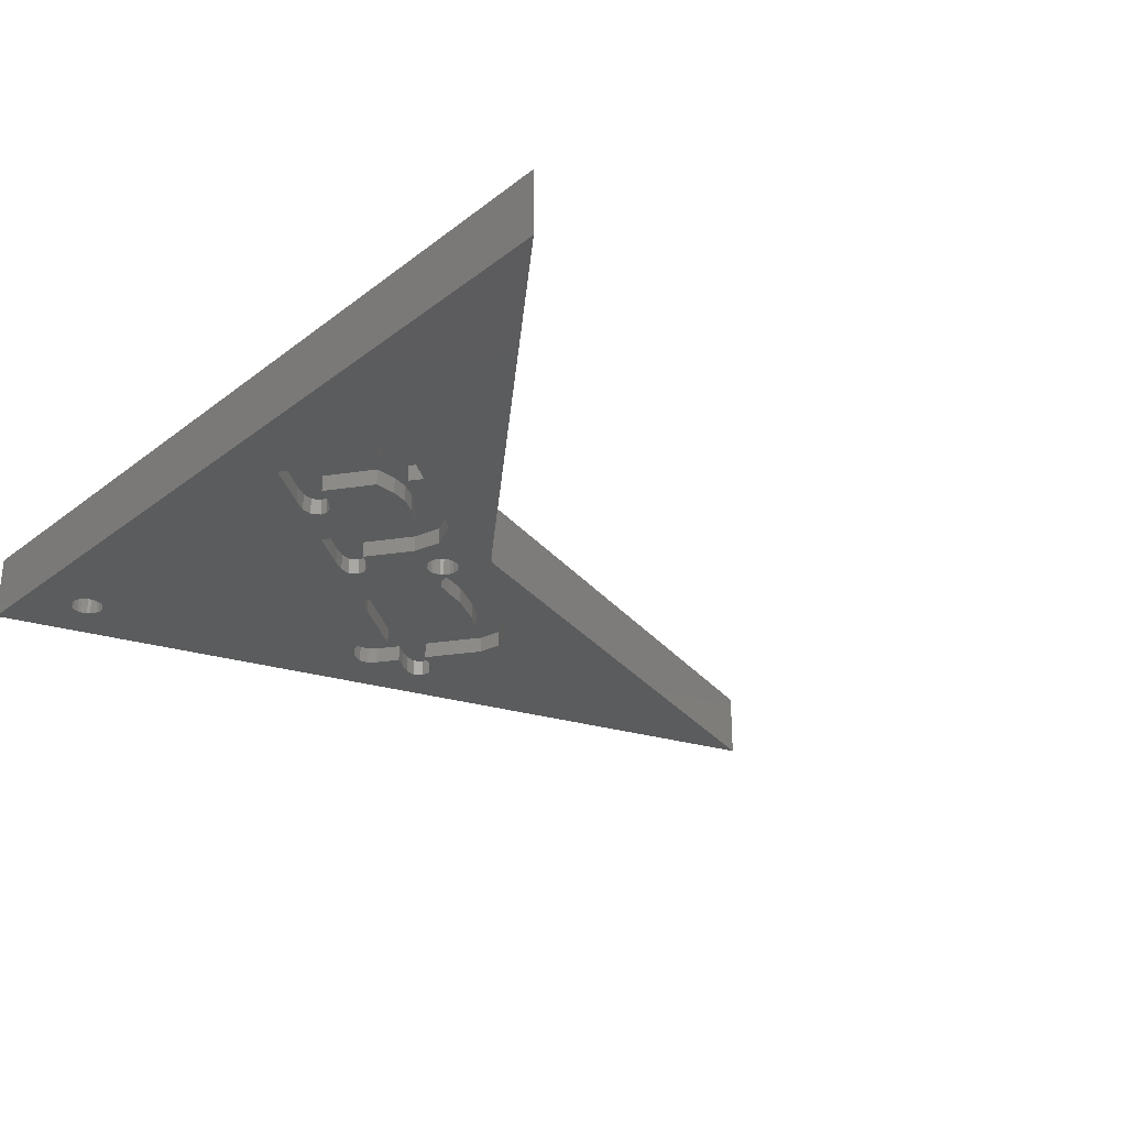
<metadata>
{"format":"stl","ext":"stl","renderer":"f3d","projection":"perspective","resolution":1024,"background":"white","views":[{"elev":-29.1,"azim":-131.3,"up":"+Y"}]}
</metadata>
<code>
# stl→obj: 414 verts, 832 faces
v 30.6 -6.708e-15 14.86
v 27.73 -5.975e-15 12.86
v 31 -6.724e-15 14.66
v 29.67 -6.708e-15 15.53
v 27.45 -7.128e-15 19.49
v 30.48 -7.405e-15 18.83
v 30.9 -7.501e-15 19.05
v 30.08 -7.269e-15 18.36
v 29.7 -7.128e-15 17.85
v 27.64 -1.03e-14 36.98
v 25.17 -6.771e-15 19.15
v 26.39 -7.034e-15 19.73
v 23.91 -6.364e-15 17.8
v 20.24 -5.238e-15 14.2
v 23.03 -5.985e-15 16.34
v 22.38 -5.605e-15 14.69
v 21.47 -5.238e-15 13.31
v 20.15 -5.203e-15 14.08
v 21.72 -5.303e-15 13.49
v 22.18 -5.371e-15 13.54
v 21.87 -5.331e-15 13.54
v 22.49 -5.432e-15 13.65
v 21.38 -5.203e-15 13.18
v 21.28 -5.138e-15 12.89
v 21.28 -5.11e-15 12.73
v 20.45 -4.749e-15 11.33
v 21.38 -5.07e-15 12.44
v 21.71 -4.847e-15 10.96
v 21.72 -5.059e-15 12.13
v 21.47 -5.059e-15 12.32
v 19.14 -4.486e-15 10.81
v 17.94 -4.108e-15 9.587
v 0.7694 -1.453e-16 3.591e-06
v 17.46 -3.906e-15 8.806
v 16.56 -3.541e-15 7.43
v 17.21 -3.729e-15 8.009
v 15.52 -3.147e-15 5.995
v 15.38 -2.874e-15 4.577
v 20.18 -3.121e-15 2.463
v 15.72 -2.903e-15 4.485
v 35.4 -5.059e-15 2.193
v 35.31 -5.07e-15 2.318
v 35.65 -5.059e-15 2.011
v 39.66 -5.221e-15 -6.083e-06
v 15.12 -2.912e-15 4.981
v 15.2 -3.012e-15 5.469
v 31.33 -7.537e-15 18.94
v 31.57 -7.502e-15 18.58
v 31.71 -7.128e-15 16.39
v 31.16 -7.269e-15 17.58
v 30.78 -7.128e-15 17.06
v 31.49 -7.409e-15 18.12
v 32.01 -7.112e-15 16.09
v 32.1 -7.051e-15 15.68
v 31.41 -6.787e-15 14.71
v 27.33 -5.837e-15 12.39
v 22.32 -5.138e-15 12.13
v 22.18 -5.11e-15 12.09
v 21.87 -5.07e-15 12.09
v 23.95 -4.955e-15 9.932
v 24.72 -5.146e-15 10.44
v 26.91 -5.743e-15 12.16
v 25.07 -5.174e-15 10.34
v 25.32 -5.139e-15 9.965
v 25.23 -5.045e-15 9.502
v 35.4 -5.238e-15 3.185
v 35.31 -5.203e-15 3.06
v 24.9 -4.903e-15 8.958
v 35.22 -5.138e-15 2.766
v 23.64 -4.427e-15 7.223
v 35.65 -5.303e-15 3.367
v 20.7 -3.728e-15 5.462
v 18.31 -3.727e-15 7.197
v 18.24 -3.541e-15 6.212
v 21.58 -3.942e-15 6.016
v 21.86 -3.961e-15 5.916
v 22.1 -3.924e-15 5.536
v 22 -3.825e-15 5.06
v 35.22 -5.11e-15 2.612
v 21.67 -3.685e-15 4.519
v 36.11 -5.371e-15 3.414
v 31.85 -6.918e-15 15.12
v 36.26 -5.382e-15 3.367
v 36.51 -5.382e-15 3.185
v 36.6 -5.371e-15 3.06
v 36.69 -5.331e-15 2.766
v 35.8 -5.07e-15 1.963
v 36.69 -5.303e-15 2.612
v 36.6 -5.238e-15 2.318
v 36.51 -5.203e-15 2.193
v 36.26 -5.138e-15 2.011
v 36.11 -5.11e-15 1.963
v 25.67 -6.583e-15 17.74
v 26.54 -6.708e-15 17.81
v 26.14 -6.684e-15 17.97
v 25.02 -6.359e-15 16.98
v 28.59 -6.708e-15 16.32
v 26.65 -5.975e-15 13.65
v 24.18 -5.996e-15 15.56
v 23.82 -5.777e-15 14.6
v 26.34 -5.839e-15 13.12
v 23.55 -5.627e-15 13.96
v 26.25 -5.743e-15 12.65
v 23.21 -5.527e-15 13.65
v 22.76 -5.331e-15 12.89
v 22.84 -5.458e-15 13.54
v 22.32 -5.382e-15 13.49
v 22.57 -5.382e-15 13.31
v 22.66 -5.371e-15 13.18
v 22.76 -5.303e-15 12.73
v 22.66 -5.238e-15 12.44
v 26.48 -5.707e-15 12.28
v 22.57 -5.203e-15 12.32
v 19.57 -4.27e-15 9.302
v 20.67 -4.427e-15 9.378
v 20.14 -4.389e-15 9.55
v 18.95 -4.067e-15 8.624
v 18.53 -3.887e-15 7.927
v 24.33 -5.07e-15 10.3
v 23.67 -4.847e-15 9.539
v 17.12 -3.541e-15 7.024
v 35.8 -5.331e-15 3.414
v 21.18 -3.871e-15 5.915
v 20.21 -3.541e-15 4.779
v 16.12 -2.987e-15 4.667
v 16.53 -3.121e-15 5.114
v 22.66 3 8.15
v 20.88 3 10.55
v 23.06 3 8.614
v 20.07 3 9.913
v 18.99 3 8.677
v 20.72 3 5.48
v 18.66 3 6.974
v 18.46 3 7.815
v 18.39 3 7.302
v 35.31 3 3.06
v 26.16 3 10.79
v 35.4 3 3.185
v 24.06 3 7.897
v 35.22 3 2.766
v 23.12 3 3.296
v 23.04 3 3.701
v 35.22 3 2.612
v 35.31 3 2.318
v 22.86 3 2.754
v 35.4 3 2.193
v 22.41 3 2.341
v 35.65 3 2.011
v 21.61 3 2.494
v 20.31 3 2.65
v 20.69 3 3.165
v 19.9 3 2.171
v 22 3 2.299
v 39.66 3 -6.083e-06
v 35.8 3 1.963
v 19.49 3 1.947
v 21.58 3 11.81
v 21.72 3 12.13
v 21.87 3 12.09
v 23.48 3 8.842
v 22.32 3 12.13
v 25.11 3 10.98
v 21.37 3 12.11
v 21.59 3 11.42
v 22.18 3 12.09
v 23.91 3 8.732
v 25.32 3 10.68
v 25.75 3 10.56
v 21.4 3 11
v 22.95 3 14.76
v 22.18 3 13.54
v 21.87 3 13.54
v 22.32 3 13.49
v 22.57 3 13.31
v 23.68 3 13.68
v 22.66 3 13.18
v 22.76 3 12.89
v 22.76 3 12.73
v 25.36 3 11.87
v 25.12 3 11.4
v 25.64 3 12.26
v 22.66 3 12.44
v 22.57 3 12.32
v 27.64 3 36.98
v 27.8 3 21.68
v 27.34 3 21.8
v 28 3 21.38
v 27.94 3 20.95
v 31.29 3 17.76
v 27.65 3 20.41
v 29.39 3 15.23
v 27.84 3 13
v 28.97 3 14.99
v 35.8 3 3.414
v 29.8 3 15.71
v 36.11 3 3.414
v 24.15 3 8.359
v 35.65 3 3.367
v 26.58 3 11.27
v 23.74 3 7.364
v 22.72 3 4.024
v 21.8 3 4.695
v 36.26 3 3.367
v 36.51 3 3.185
v 36.6 3 3.06
v 36.11 3 1.963
v 0.7694 3 3.591e-06
v 36.26 3 2.011
v 36.51 3 2.193
v 36.6 3 2.318
v 36.69 3 2.612
v 36.69 3 2.766
v 26.9 3 21.56
v 26.5 3 21.1
v 25.45 3 19.67
v 25.1 3 18.88
v 26.01 3 19.26
v 24.42 3 18.39
v 23.83 3 17.69
v 20.24 3 14.2
v 23.03 3 16.17
v 21.72 3 13.49
v 21.47 3 13.31
v 20.15 3 14.08
v 21.38 3 13.18
v 21.28 3 12.89
v 20.35 3 11.89
v 21.28 3 12.73
v 21.38 3 12.44
v 21.47 3 12.32
v 18.98 3 10.76
v 17.86 3 9.475
v 16.96 3 7.856
v 19.23 3 3.435
v 17.35 3 5.588
v 19.61 3 3.95
v 18.92 3 2.907
v 18.83 3 2.44
v 16.79 3 6.517
v 19.06 3 2.067
v 28.61 3 16.34
v 26.21 3 18.08
v 27.13 3 18.45
v 28.32 3 15.75
v 29.1 3 17.02
v 25.59 3 17.65
v 25.06 3 17.03
v 24.87 3 15.16
v 24.6 3 16.23
v 28.35 3 15.33
v 24.54 3 15.61
v 28.53 3 15.1
v 23.91 2.25 8.732
v 23.06 2.25 8.614
v 23.48 2.25 8.842
v 24.15 2.25 8.359
v 24.06 2.25 7.897
v 23.74 2.25 7.364
v 22.66 2.25 8.15
v 20.72 2.25 5.48
v 21.8 2.25 4.695
v 21.59 2.25 11.42
v 21.37 2.25 12.11
v 21.58 2.25 11.81
v 20.35 2.25 11.89
v 21.4 2.25 11
v 20.88 2.25 10.55
v 18.98 2.25 10.76
v 20.07 2.25 9.913
v 18.99 2.25 8.677
v 17.86 2.25 9.475
v 18.46 2.25 7.815
v 16.96 2.25 7.856
v 18.39 2.25 7.302
v 16.79 2.25 6.517
v 18.66 2.25 6.974
v 17.35 2.25 5.588
v 19.61 2.25 3.95
v 20.69 2.25 3.165
v 22.72 2.25 4.024
v 23.12 2.25 3.296
v 23.04 2.25 3.701
v 22.86 2.25 2.754
v 19.23 2.25 3.435
v 20.31 2.25 2.65
v 18.92 2.25 2.907
v 19.9 2.25 2.171
v 18.83 2.25 2.44
v 19.06 2.25 2.067
v 19.49 2.25 1.947
v 21.61 2.25 2.494
v 22.41 2.25 2.341
v 22 2.25 2.299
v 27.94 2.25 20.95
v 27.34 2.25 21.8
v 27.8 2.25 21.68
v 28 2.25 21.38
v 26.9 2.25 21.56
v 27.65 2.25 20.41
v 26.5 2.25 21.1
v 26.01 2.25 19.26
v 25.45 2.25 19.67
v 26.21 2.25 18.08
v 27.13 2.25 18.45
v 29.1 2.25 17.02
v 31.29 2.25 17.76
v 29.8 2.25 15.71
v 28.61 2.25 16.34
v 29.39 2.25 15.23
v 28.32 2.25 15.75
v 28.97 2.25 14.99
v 28.35 2.25 15.33
v 28.53 2.25 15.1
v 25.1 2.25 18.88
v 25.59 2.25 17.65
v 24.42 2.25 18.39
v 25.06 2.25 17.03
v 23.83 2.25 17.69
v 24.6 2.25 16.23
v 23.03 2.25 16.17
v 24.54 2.25 15.61
v 22.95 2.25 14.76
v 24.87 2.25 15.16
v 23.68 2.25 13.68
v 25.64 2.25 12.26
v 27.84 2.25 13
v 26.58 2.25 11.27
v 25.36 2.25 11.87
v 26.16 2.25 10.79
v 25.12 2.25 11.4
v 25.11 2.25 10.98
v 25.75 2.25 10.56
v 25.32 2.25 10.68
v 25.67 0.75 17.74
v 25.17 0.75 19.15
v 23.91 0.75 17.8
v 26.14 0.75 17.97
v 25.02 0.75 16.98
v 23.03 0.75 16.34
v 24.18 0.75 15.56
v 23.82 0.75 14.6
v 22.38 0.75 14.69
v 23.55 0.75 13.96
v 23.21 0.75 13.65
v 22.49 0.75 13.65
v 22.84 0.75 13.54
v 26.39 0.75 19.73
v 26.54 0.75 17.81
v 27.45 0.75 19.49
v 29.7 0.75 17.85
v 31.49 0.75 18.12
v 30.9 0.75 19.05
v 30.48 0.75 18.83
v 31.33 0.75 18.94
v 31.16 0.75 17.58
v 30.08 0.75 18.36
v 31.57 0.75 18.58
v 28.59 0.75 16.32
v 30.78 0.75 17.06
v 29.67 0.75 15.53
v 31.71 0.75 16.39
v 30.6 0.75 14.86
v 31.85 0.75 15.12
v 26.65 0.75 13.65
v 27.73 0.75 12.86
v 26.34 0.75 13.12
v 27.33 0.75 12.39
v 26.25 0.75 12.65
v 26.48 0.75 12.28
v 26.91 0.75 12.16
v 32.1 0.75 15.68
v 32.01 0.75 16.09
v 31.41 0.75 14.71
v 31 0.75 14.66
v 16.12 0.75 4.667
v 15.2 0.75 5.469
v 15.12 0.75 4.981
v 16.53 0.75 5.114
v 15.38 0.75 4.577
v 15.72 0.75 4.485
v 15.52 0.75 5.995
v 17.12 0.75 7.024
v 16.56 0.75 7.43
v 18.24 0.75 6.212
v 20.21 0.75 4.779
v 20.18 0.75 2.463
v 21.67 0.75 4.519
v 19.14 0.75 10.81
v 19.57 0.75 9.302
v 20.14 0.75 9.55
v 18.95 0.75 8.624
v 17.94 0.75 9.587
v 17.46 0.75 8.806
v 18.53 0.75 7.927
v 17.21 0.75 8.009
v 18.31 0.75 7.197
v 20.45 0.75 11.33
v 20.67 0.75 9.378
v 21.71 0.75 10.96
v 23.67 0.75 9.539
v 23.64 0.75 7.223
v 24.9 0.75 8.958
v 25.23 0.75 9.502
v 24.72 0.75 10.44
v 24.33 0.75 10.3
v 25.32 0.75 9.965
v 25.07 0.75 10.34
v 23.95 0.75 9.932
v 22.1 0.75 5.536
v 21.58 0.75 6.016
v 21.18 0.75 5.915
v 21.86 0.75 5.916
v 22 0.75 5.06
v 20.7 0.75 5.462
f 1 2 3
f 2 1 4
f 5 6 7
f 5 8 6
f 8 5 9
f 10 11 12
f 10 13 11
f 14 13 10
f 13 14 15
f 15 14 16
f 17 14 18
f 14 19 16
f 20 16 21
f 16 20 22
f 16 19 21
f 14 17 19
f 18 23 17
f 18 24 23
f 18 25 24
f 26 25 18
f 25 26 27
f 28 29 26
f 30 26 29
f 27 26 30
f 18 31 26
f 18 32 31
f 33 32 18
f 34 35 36
f 32 33 34
f 34 33 35
f 35 33 37
f 38 39 40
f 39 41 42
f 39 43 41
f 44 43 39
f 44 39 33
f 38 33 39
f 45 33 38
f 46 33 45
f 37 33 46
f 5 10 12
f 7 10 5
f 47 10 7
f 48 10 47
f 49 50 51
f 49 52 50
f 53 52 49
f 52 53 48
f 54 48 53
f 2 55 3
f 56 55 2
f 28 57 58
f 29 28 59
f 59 28 58
f 57 28 60
f 57 61 62
f 63 62 61
f 64 62 63
f 62 64 56
f 65 56 64
f 66 56 65
f 67 65 68
f 69 68 70
f 71 56 66
f 72 73 74
f 73 75 70
f 76 70 75
f 77 70 76
f 78 70 77
f 79 70 78
f 79 78 80
f 56 71 55
f 55 81 82
f 83 82 81
f 82 83 54
f 84 54 83
f 44 54 84
f 54 44 48
f 44 84 85
f 44 85 86
f 43 44 87
f 48 44 10
f 88 44 86
f 89 44 88
f 90 44 89
f 91 44 90
f 92 44 91
f 87 44 92
f 93 94 95
f 96 94 93
f 96 97 94
f 98 96 99
f 98 99 100
f 101 100 102
f 103 102 104
f 96 98 97
f 105 104 106
f 107 22 20
f 108 22 107
f 22 108 106
f 109 106 108
f 105 106 109
f 100 101 98
f 110 104 105
f 104 110 103
f 102 103 101
f 111 103 110
f 112 111 113
f 111 112 103
f 57 112 113
f 112 57 62
f 114 115 116
f 117 115 114
f 118 115 117
f 73 115 118
f 115 73 70
f 57 119 61
f 57 60 119
f 60 28 120
f 36 35 121
f 81 55 122
f 122 55 71
f 65 67 66
f 68 69 67
f 70 79 69
f 42 80 39
f 80 42 79
f 73 123 75
f 73 72 123
f 72 74 124
f 125 39 126
f 39 125 40
f 127 128 129
f 128 127 130
f 130 127 131
f 132 131 127
f 131 133 134
f 134 133 135
f 131 132 133
f 136 137 138
f 137 136 139
f 140 139 136
f 141 139 140
f 139 141 142
f 143 141 140
f 144 141 143
f 141 144 145
f 146 145 144
f 145 146 147
f 148 147 146
f 149 150 151
f 152 149 153
f 149 152 150
f 154 147 148
f 147 154 153
f 154 148 155
f 153 156 152
f 157 158 159
f 160 161 162
f 158 157 163
f 164 161 160
f 159 164 157
f 165 164 159
f 161 164 165
f 166 162 167
f 166 167 168
f 164 160 169
f 170 171 172
f 170 173 171
f 170 174 173
f 175 176 174
f 175 177 176
f 175 178 177
f 179 178 175
f 180 178 179
f 179 175 181
f 178 180 182
f 182 180 183
f 183 162 161
f 162 183 180
f 184 185 186
f 184 187 185
f 188 189 190
f 187 189 188
f 184 189 187
f 191 192 193
f 194 191 195
f 196 195 189
f 129 169 160
f 169 129 128
f 197 168 137
f 162 166 160
f 168 197 166
f 192 198 199
f 137 139 197
f 138 199 198
f 198 192 194
f 191 194 192
f 200 201 202
f 199 138 137
f 200 142 201
f 139 142 200
f 154 189 184
f 195 196 194
f 189 203 196
f 189 204 203
f 189 154 204
f 204 154 205
f 154 155 206
f 153 154 156
f 156 154 207
f 208 154 206
f 209 154 208
f 210 154 209
f 211 154 210
f 212 154 211
f 205 154 212
f 213 184 186
f 214 184 213
f 215 184 214
f 216 215 217
f 218 215 216
f 215 218 184
f 219 184 218
f 220 219 221
f 219 220 184
f 170 220 221
f 172 220 170
f 174 170 175
f 222 220 172
f 223 220 222
f 220 223 224
f 225 224 223
f 226 224 225
f 227 226 228
f 227 228 229
f 163 229 230
f 163 230 158
f 229 163 227
f 226 227 224
f 231 224 227
f 232 224 231
f 207 232 233
f 234 235 236
f 237 235 234
f 238 235 237
f 207 235 238
f 232 207 224
f 239 207 233
f 235 207 239
f 240 207 238
f 207 240 156
f 241 242 243
f 244 242 241
f 241 243 245
f 242 244 246
f 246 244 247
f 248 247 244
f 247 248 249
f 248 244 250
f 249 248 251
f 192 250 252
f 192 252 193
f 250 192 248
f 33 154 44
f 154 33 207
f 207 18 224
f 18 207 33
f 18 220 224
f 220 18 14
f 14 184 220
f 184 14 10
f 184 44 154
f 44 184 10
f 81 203 83
f 203 81 196
f 122 196 81
f 196 122 194
f 71 194 122
f 194 71 198
f 66 198 71
f 198 66 138
f 138 67 136
f 67 138 66
f 136 69 140
f 69 136 67
f 140 79 143
f 79 140 69
f 143 42 144
f 42 143 79
f 144 41 146
f 41 144 42
f 146 43 148
f 43 146 41
f 148 87 155
f 87 148 43
f 155 92 206
f 92 155 87
f 206 91 208
f 91 206 92
f 208 90 209
f 90 208 91
f 90 210 209
f 210 90 89
f 89 211 210
f 211 89 88
f 88 212 211
f 212 88 86
f 86 205 212
f 205 86 85
f 85 204 205
f 204 85 84
f 83 204 84
f 204 83 203
f 20 173 107
f 173 20 171
f 21 171 20
f 171 21 172
f 19 172 21
f 172 19 222
f 17 222 19
f 222 17 223
f 223 23 225
f 23 223 17
f 225 24 226
f 24 225 23
f 226 25 228
f 25 226 24
f 228 27 229
f 27 228 25
f 229 30 230
f 30 229 27
f 230 29 158
f 29 230 30
f 158 59 159
f 59 158 29
f 159 58 165
f 58 159 59
f 165 57 161
f 57 165 58
f 161 113 183
f 113 161 57
f 113 182 183
f 182 113 111
f 111 178 182
f 178 111 110
f 110 177 178
f 177 110 105
f 105 176 177
f 176 105 109
f 109 174 176
f 174 109 108
f 107 174 108
f 174 107 173
f 253 254 255
f 256 254 253
f 257 254 256
f 258 254 257
f 254 258 259
f 258 260 259
f 260 258 261
f 262 263 264
f 263 262 265
f 266 265 262
f 267 265 266
f 265 267 268
f 269 268 267
f 270 268 269
f 268 270 271
f 272 271 270
f 271 272 273
f 274 273 272
f 275 274 276
f 274 275 273
f 276 277 275
f 278 276 260
f 278 260 261
f 279 261 280
f 276 278 277
f 281 280 282
f 261 279 278
f 280 281 283
f 278 279 284
f 285 284 279
f 284 285 286
f 287 286 285
f 286 287 288
f 287 289 288
f 289 287 290
f 280 283 291
f 280 291 279
f 292 291 283
f 291 292 293
f 294 295 296
f 294 296 297
f 295 294 298
f 299 298 294
f 298 299 300
f 301 300 299
f 300 301 302
f 303 301 304
f 299 304 301
f 305 299 306
f 299 305 304
f 307 305 306
f 305 307 308
f 309 308 307
f 308 309 310
f 311 310 309
f 310 311 312
f 312 311 313
f 301 303 314
f 315 314 303
f 314 315 316
f 317 316 315
f 316 317 318
f 319 318 317
f 319 320 318
f 321 320 319
f 322 321 323
f 321 322 320
f 323 324 322
f 325 323 326
f 323 325 324
f 327 325 326
f 325 327 328
f 329 328 327
f 328 329 330
f 330 329 331
f 332 331 329
f 331 332 333
f 268 227 265
f 227 268 231
f 265 163 263
f 163 265 227
f 264 163 157
f 163 264 263
f 262 157 164
f 157 262 264
f 266 164 169
f 164 266 262
f 128 266 169
f 266 128 267
f 130 267 128
f 267 130 269
f 270 130 131
f 130 270 269
f 272 131 134
f 131 272 270
f 274 134 135
f 134 274 272
f 276 135 133
f 135 276 274
f 276 132 260
f 132 276 133
f 259 132 127
f 132 259 260
f 254 127 129
f 127 254 259
f 254 160 255
f 160 254 129
f 255 166 253
f 166 255 160
f 256 166 197
f 166 256 253
f 257 197 139
f 197 257 256
f 258 139 200
f 139 258 257
f 261 200 202
f 200 261 258
f 261 201 280
f 201 261 202
f 282 201 142
f 201 282 280
f 281 142 141
f 142 281 282
f 283 141 145
f 141 283 281
f 147 283 145
f 283 147 292
f 153 292 147
f 292 153 293
f 149 293 153
f 293 149 291
f 151 291 149
f 291 151 279
f 285 151 150
f 151 285 279
f 287 150 152
f 150 287 285
f 156 287 152
f 287 156 290
f 240 290 156
f 290 240 289
f 288 240 238
f 240 288 289
f 286 238 237
f 238 286 288
f 284 237 234
f 237 284 286
f 278 234 236
f 234 278 284
f 235 278 236
f 278 235 277
f 275 235 239
f 235 275 277
f 273 239 233
f 239 273 275
f 271 233 232
f 233 271 273
f 268 232 231
f 232 268 271
f 316 216 314
f 216 316 218
f 314 217 301
f 217 314 216
f 215 301 217
f 301 215 302
f 300 215 214
f 215 300 302
f 298 214 213
f 214 298 300
f 298 186 295
f 186 298 213
f 295 185 296
f 185 295 186
f 297 185 187
f 185 297 296
f 294 187 188
f 187 294 297
f 299 188 190
f 188 299 294
f 299 189 306
f 189 299 190
f 307 189 195
f 189 307 306
f 309 195 191
f 195 309 307
f 193 309 191
f 309 193 311
f 252 311 193
f 311 252 313
f 312 252 250
f 252 312 313
f 310 250 244
f 250 310 312
f 308 244 241
f 244 308 310
f 305 241 245
f 241 305 308
f 243 305 245
f 305 243 304
f 242 304 243
f 304 242 303
f 246 303 242
f 303 246 315
f 317 246 247
f 246 317 315
f 319 247 249
f 247 319 317
f 321 249 251
f 249 321 319
f 323 251 248
f 251 323 321
f 323 192 326
f 192 323 248
f 327 192 199
f 192 327 326
f 329 199 137
f 199 329 327
f 168 329 137
f 329 168 332
f 167 332 168
f 332 167 333
f 331 167 162
f 167 331 333
f 330 162 180
f 162 330 331
f 328 180 179
f 180 328 330
f 325 179 181
f 179 325 328
f 175 325 181
f 325 175 324
f 322 175 170
f 175 322 324
f 320 170 221
f 170 320 322
f 318 221 219
f 221 318 320
f 316 219 218
f 219 316 318
f 334 335 336
f 335 334 337
f 336 338 334
f 339 338 336
f 339 340 338
f 341 339 342
f 339 341 340
f 342 343 341
f 342 344 343
f 345 344 342
f 344 345 346
f 337 347 335
f 348 347 337
f 347 348 349
f 349 348 350
f 351 352 353
f 352 351 354
f 355 353 356
f 354 351 357
f 355 356 350
f 353 355 351
f 358 350 348
f 359 350 358
f 350 359 355
f 360 359 358
f 359 360 361
f 362 361 360
f 363 361 362
f 364 360 358
f 365 364 366
f 364 365 360
f 367 366 368
f 366 367 365
f 369 367 368
f 367 369 370
f 371 361 363
f 361 371 372
f 362 373 363
f 373 362 374
f 375 376 377
f 376 375 378
f 379 375 377
f 375 379 380
f 381 382 383
f 382 381 378
f 378 381 376
f 382 378 384
f 378 385 384
f 386 385 378
f 385 386 387
f 388 389 390
f 391 392 393
f 392 391 389
f 394 393 395
f 393 394 391
f 395 396 394
f 382 396 395
f 396 382 384
f 390 397 388
f 389 388 392
f 398 397 390
f 397 398 399
f 399 398 400
f 401 400 398
f 400 402 403
f 400 401 402
f 403 404 405
f 404 406 407
f 403 405 408
f 403 408 400
f 404 403 406
f 409 410 411
f 410 409 412
f 413 411 414
f 411 413 409
f 387 414 385
f 414 387 413
f 11 347 12
f 347 11 335
f 12 349 5
f 349 12 347
f 5 350 9
f 350 5 349
f 356 9 350
f 9 356 8
f 353 8 356
f 8 353 6
f 6 352 7
f 352 6 353
f 7 354 47
f 354 7 352
f 48 354 357
f 354 48 47
f 52 357 351
f 357 52 48
f 50 351 355
f 351 50 52
f 51 355 359
f 355 51 50
f 51 361 49
f 361 51 359
f 53 361 372
f 361 53 49
f 54 372 371
f 372 54 53
f 82 371 363
f 371 82 54
f 373 82 363
f 82 373 55
f 374 55 373
f 55 374 3
f 362 3 374
f 3 362 1
f 360 1 362
f 1 360 4
f 2 360 365
f 360 2 4
f 56 365 367
f 365 56 2
f 370 56 367
f 56 370 62
f 369 62 370
f 62 369 112
f 368 112 369
f 112 368 103
f 366 103 368
f 103 366 101
f 364 101 366
f 101 364 98
f 358 98 364
f 98 358 97
f 348 97 358
f 97 348 94
f 337 94 348
f 94 337 95
f 334 95 337
f 95 334 93
f 96 334 338
f 334 96 93
f 99 338 340
f 338 99 96
f 100 340 341
f 340 100 99
f 102 341 343
f 341 102 100
f 344 102 343
f 102 344 104
f 346 104 344
f 104 346 106
f 345 106 346
f 106 345 22
f 342 22 345
f 22 342 16
f 339 16 342
f 16 339 15
f 336 15 339
f 15 336 13
f 335 13 336
f 13 335 11
f 31 397 26
f 397 31 388
f 26 399 28
f 399 26 397
f 28 400 120
f 400 28 399
f 408 120 400
f 120 408 60
f 60 405 119
f 405 60 408
f 119 404 61
f 404 119 405
f 61 407 63
f 407 61 404
f 64 407 406
f 407 64 63
f 65 406 403
f 406 65 64
f 68 403 402
f 403 68 65
f 70 402 401
f 402 70 68
f 398 70 401
f 70 398 115
f 390 115 398
f 115 390 116
f 389 116 390
f 116 389 114
f 117 389 391
f 389 117 114
f 118 391 394
f 391 118 117
f 73 394 396
f 394 73 118
f 74 396 384
f 396 74 73
f 74 385 124
f 385 74 384
f 414 124 385
f 124 414 72
f 72 411 123
f 411 72 414
f 123 410 75
f 410 123 411
f 75 412 76
f 412 75 410
f 77 412 409
f 412 77 76
f 78 409 413
f 409 78 77
f 80 413 387
f 413 80 78
f 39 387 386
f 387 39 80
f 378 39 386
f 39 378 126
f 125 378 375
f 378 125 126
f 380 125 375
f 125 380 40
f 379 40 380
f 40 379 38
f 377 38 379
f 38 377 45
f 376 45 377
f 45 376 46
f 381 46 376
f 46 381 37
f 383 37 381
f 37 383 35
f 35 382 121
f 382 35 383
f 395 121 382
f 121 395 36
f 393 36 395
f 36 393 34
f 392 34 393
f 34 392 32
f 388 32 392
f 32 388 31

</code>
